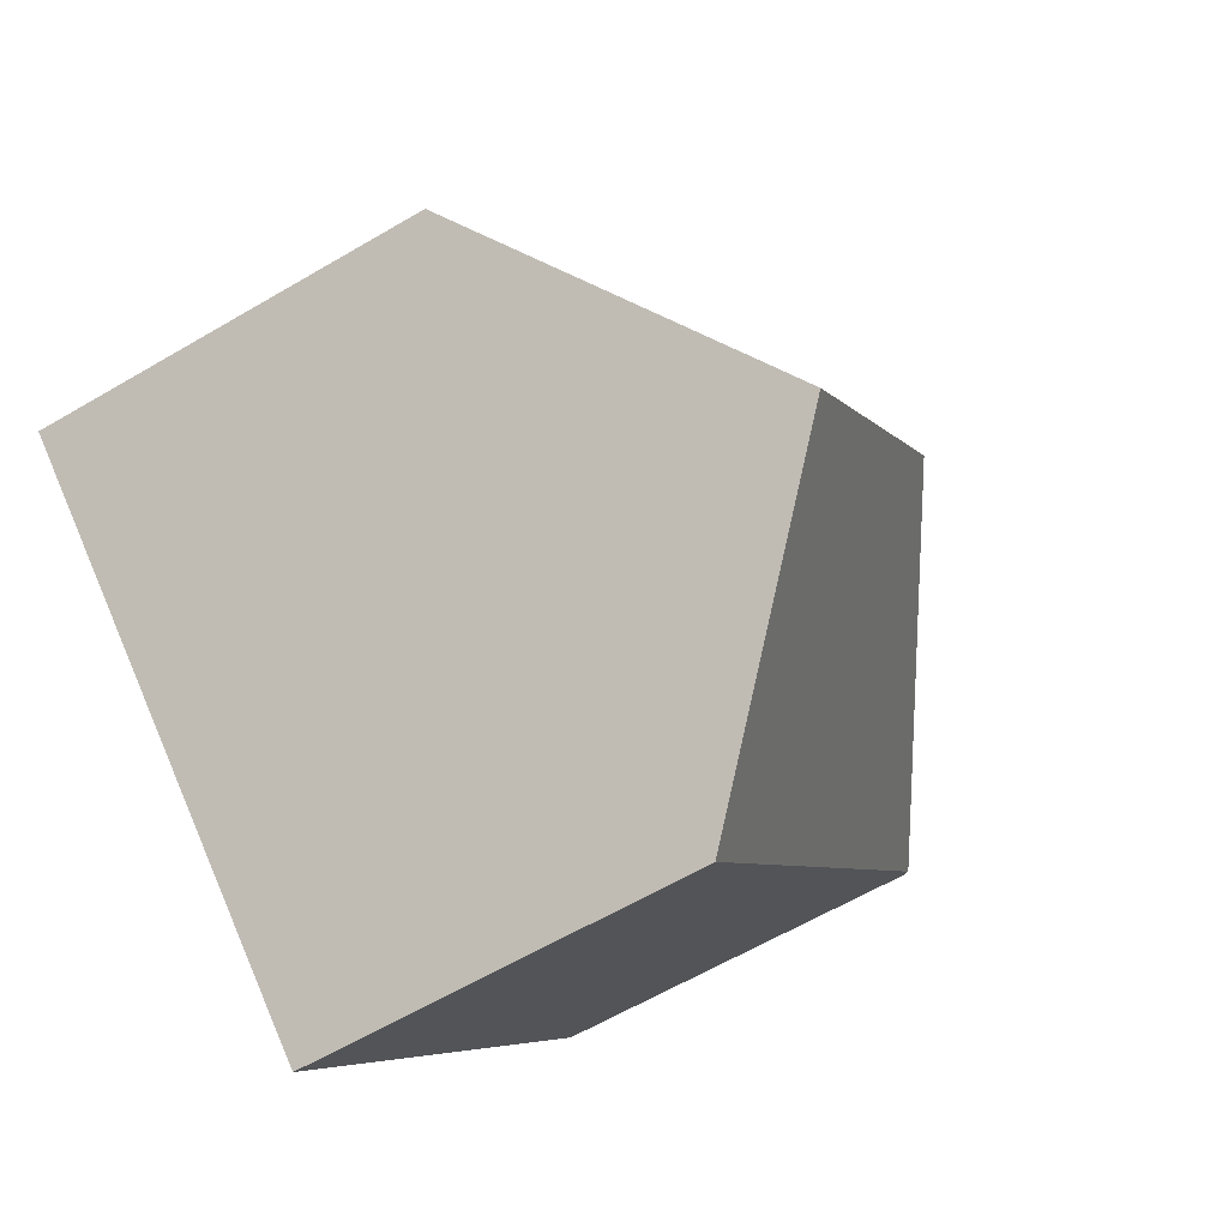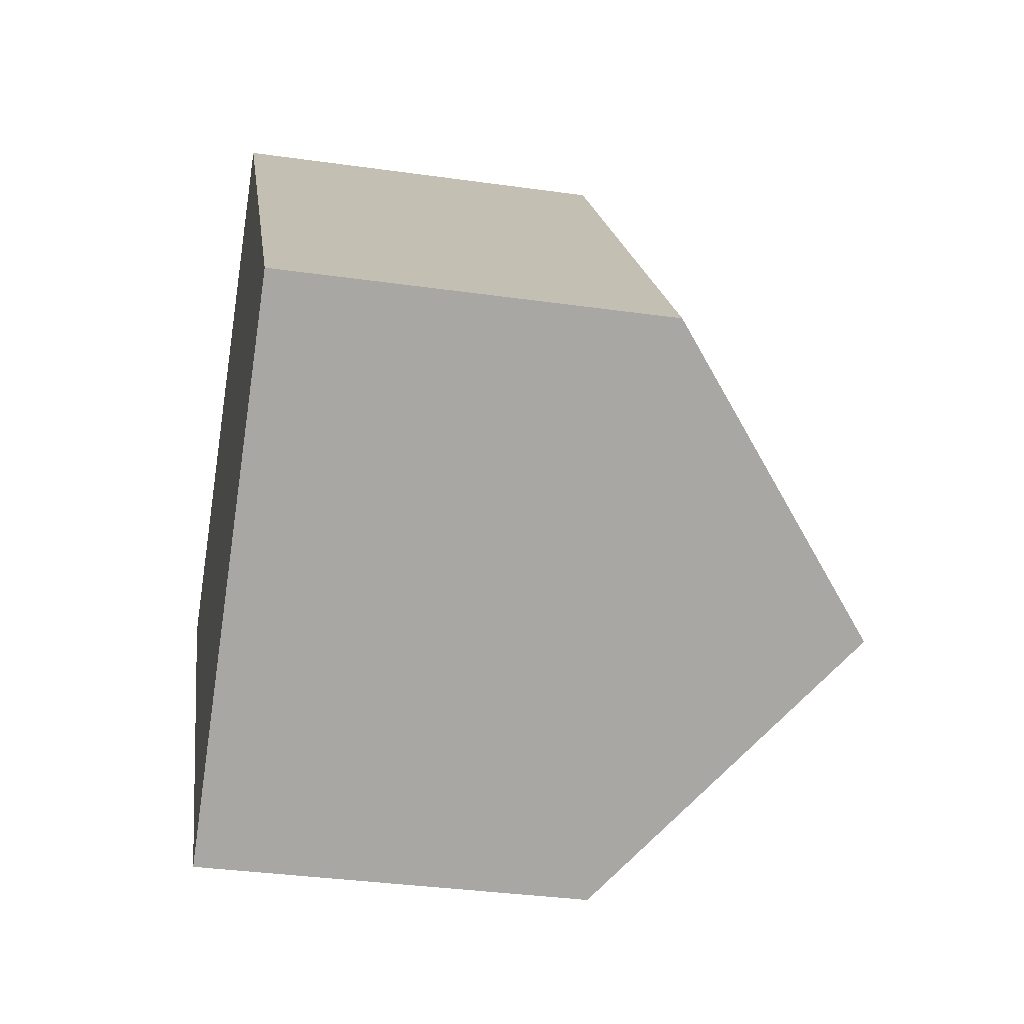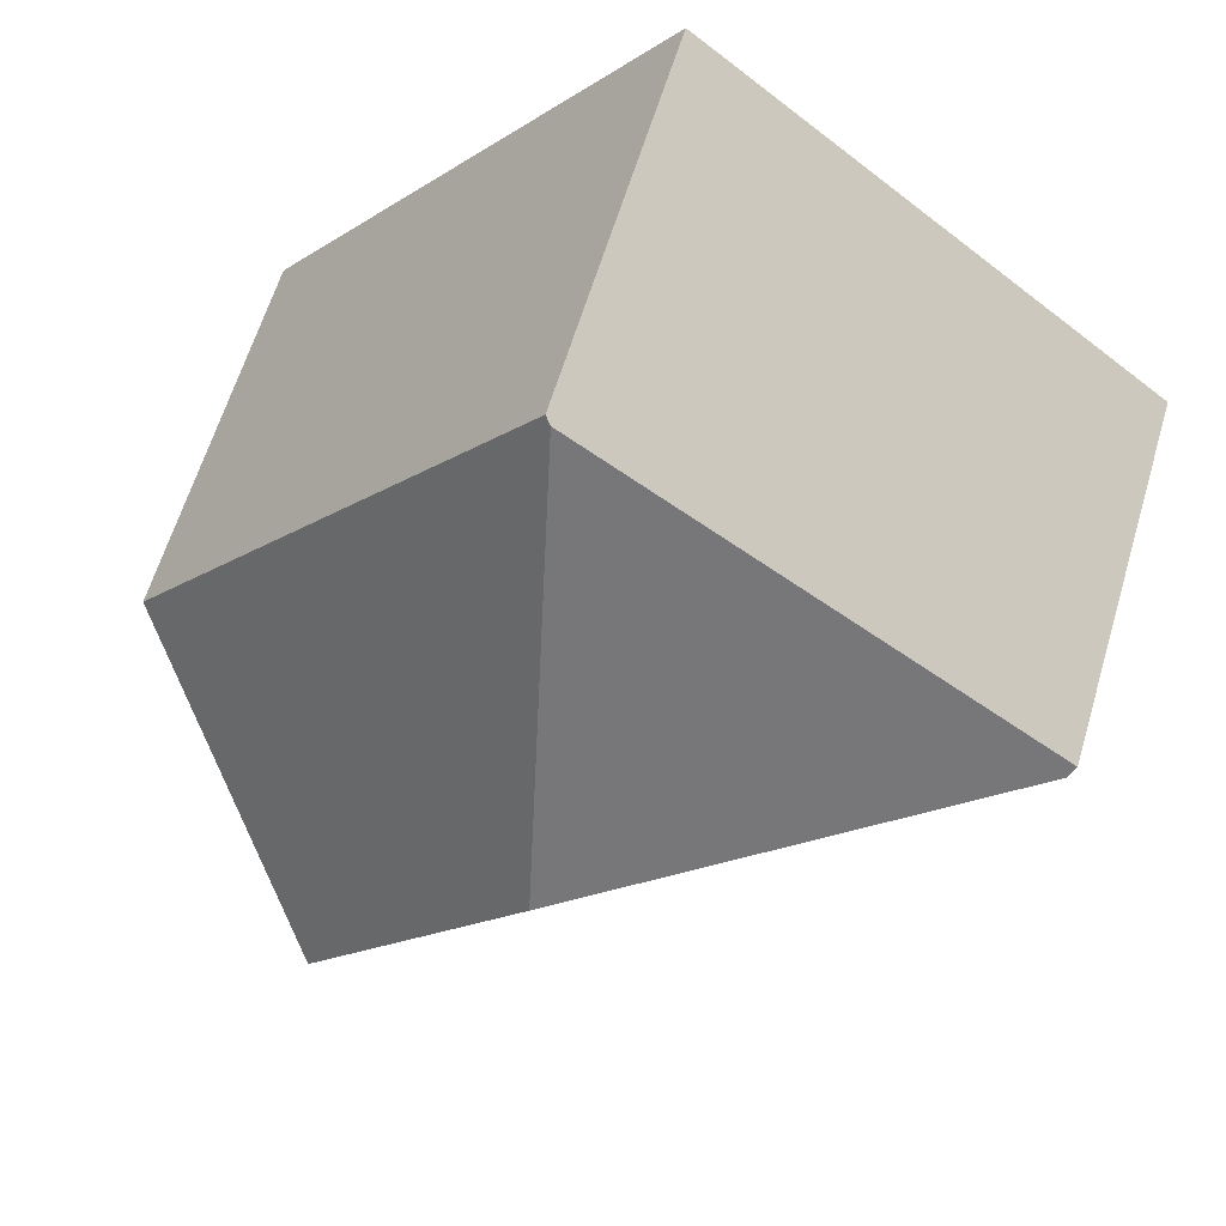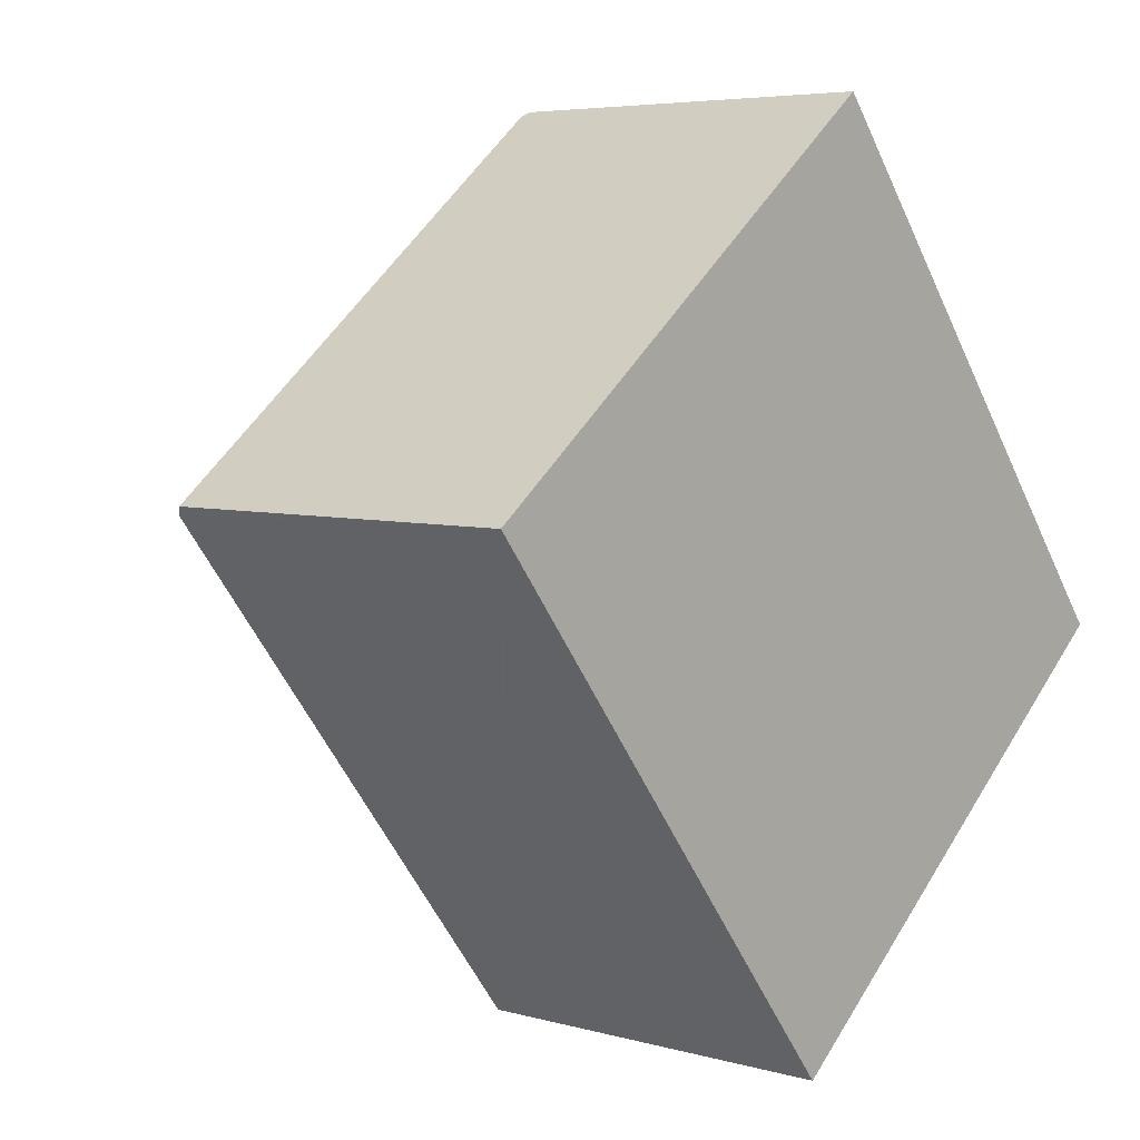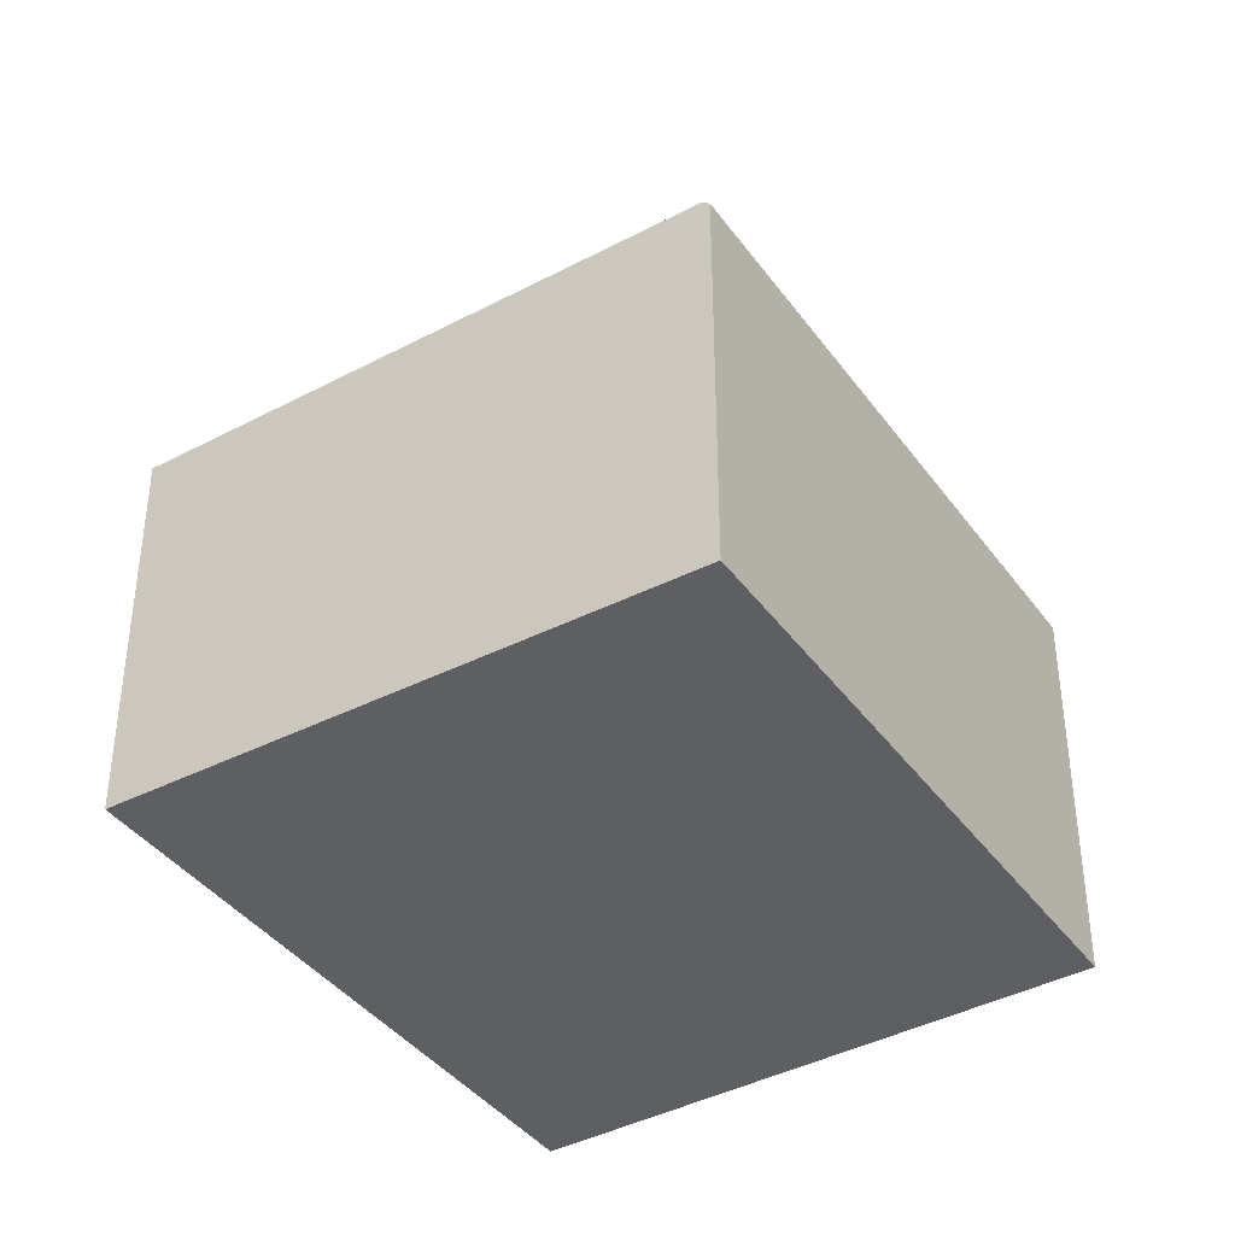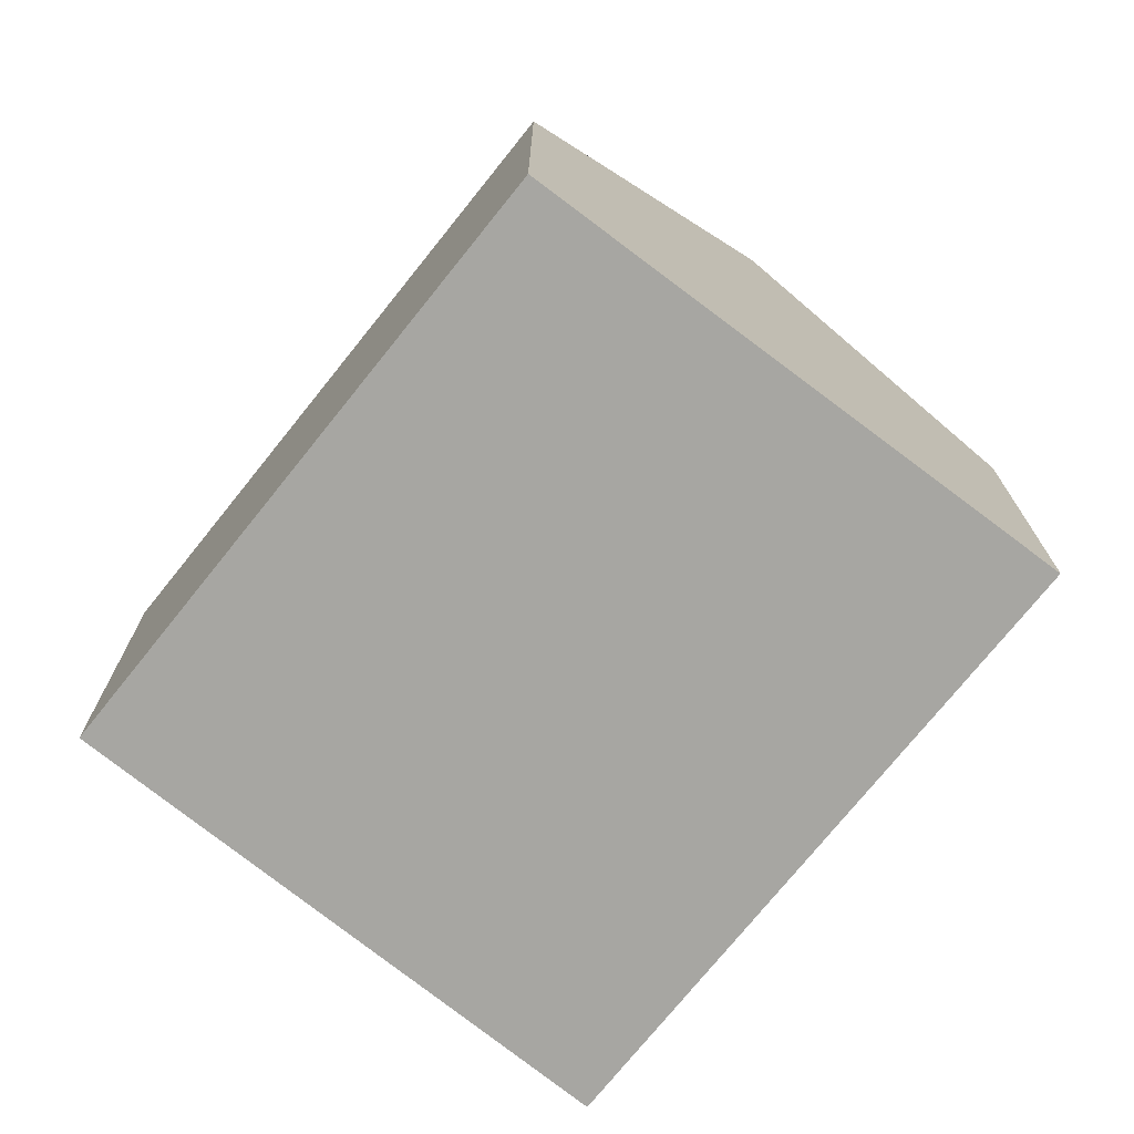
<metadata>
{"format":"obj","ext":"obj","renderer":"f3d","projection":"perspective","resolution":1024,"background":"white","views":[{"elev":-61.6,"azim":120.9,"up":"+Z"},{"elev":-34.9,"azim":79.3,"up":"+Z"},{"elev":61.8,"azim":-163.4,"up":"+Z"},{"elev":5.3,"azim":-48.6,"up":"+Z"},{"elev":-39.7,"azim":-6.0,"up":"+Y"},{"elev":-74.0,"azim":103.1,"up":"+Y"}]}
</metadata>
<code>
v  9.044 7.608 7.114
v  8.097 12.11 -0.987
v  8.927 7.724 7.022
v  12.96 7.608 2.135
v  12.51 12.11 -6.589
v  16.91 7.609 -2.891
v  16.38 8.154 -3.339
v  8.512 7.712 6.696
v  2.714 7.531 2.135
v  0.127 7.608 -0.162
v  0.066 7.53 -0.083
v  0 7.447 4.56e-16
v  8.094 7.608 -10.29
v  0 0 0
v  0.066 5.082e-18 -0.083
v  0.127 9.92e-18 -0.162
v  8.094 6.299e-16 -10.29
v  2.714 -1.307e-16 2.135
v  8.512 -4.1e-16 6.696
v  8.927 -4.3e-16 7.022
v  9.044 -4.356e-16 7.114
v  12.96 -1.307e-16 2.135
v  16.91 1.77e-16 -2.891
v  16.38 2.045e-16 -3.339
v  12.51 4.035e-16 -6.589
g defaultobject
f 1 2 3
f 2 1 4
f 2 4 5
f 5 4 6
f 5 6 7
f 2 8 3
f 8 2 9
f 9 2 10
f 9 10 11
f 9 11 12
f 10 5 13
f 5 10 2
f 11 14 12
f 14 11 10
f 14 10 13
f 14 13 15
f 15 13 16
f 16 13 17
f 14 9 12
f 9 14 8
f 8 14 18
f 8 18 19
f 8 19 3
f 3 19 1
f 1 19 20
f 1 20 21
f 21 4 1
f 4 21 6
f 6 21 22
f 6 22 23
f 7 13 5
f 13 7 6
f 13 6 23
f 13 23 24
f 13 24 25
f 13 25 17
f 22 24 23
f 24 22 25
f 25 22 21
f 25 21 17
f 17 21 20
f 17 20 19
f 17 19 18
f 17 18 16
f 16 18 15
f 15 18 14

</code>
